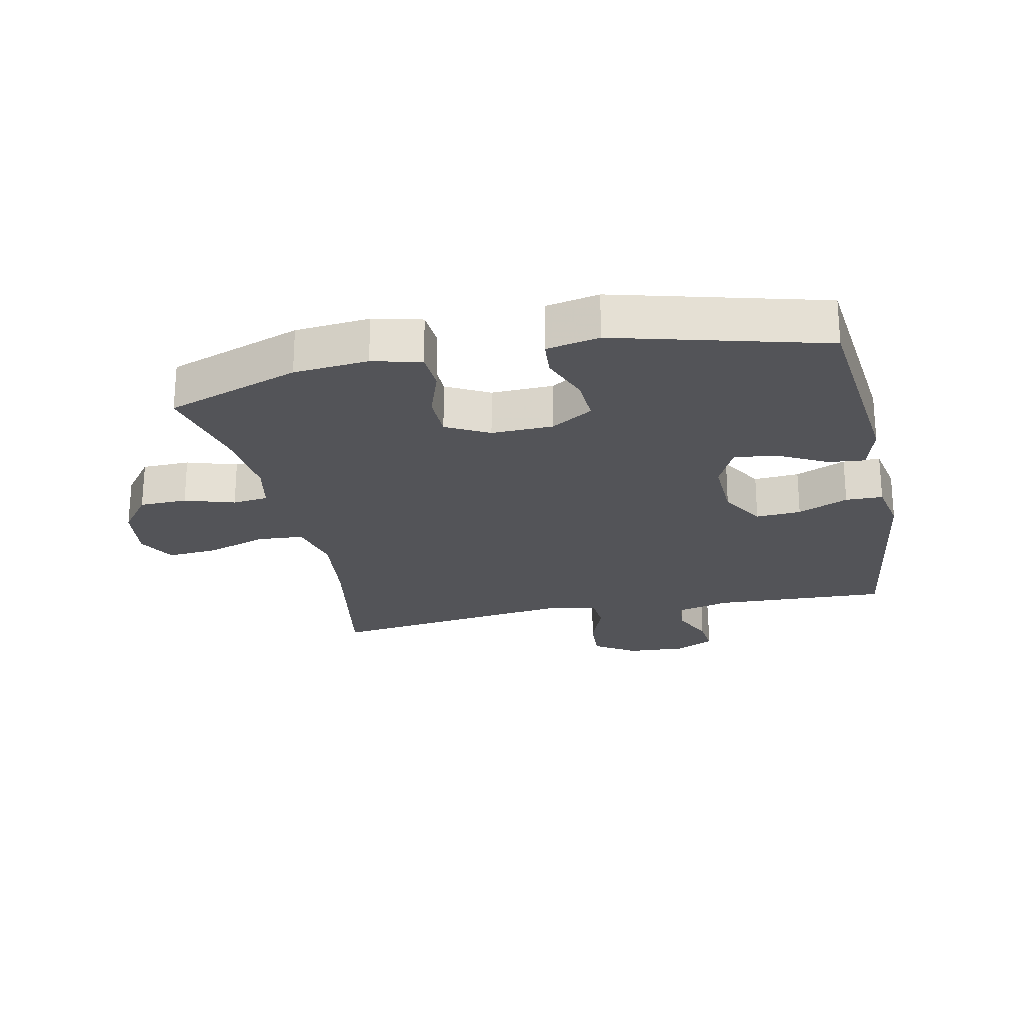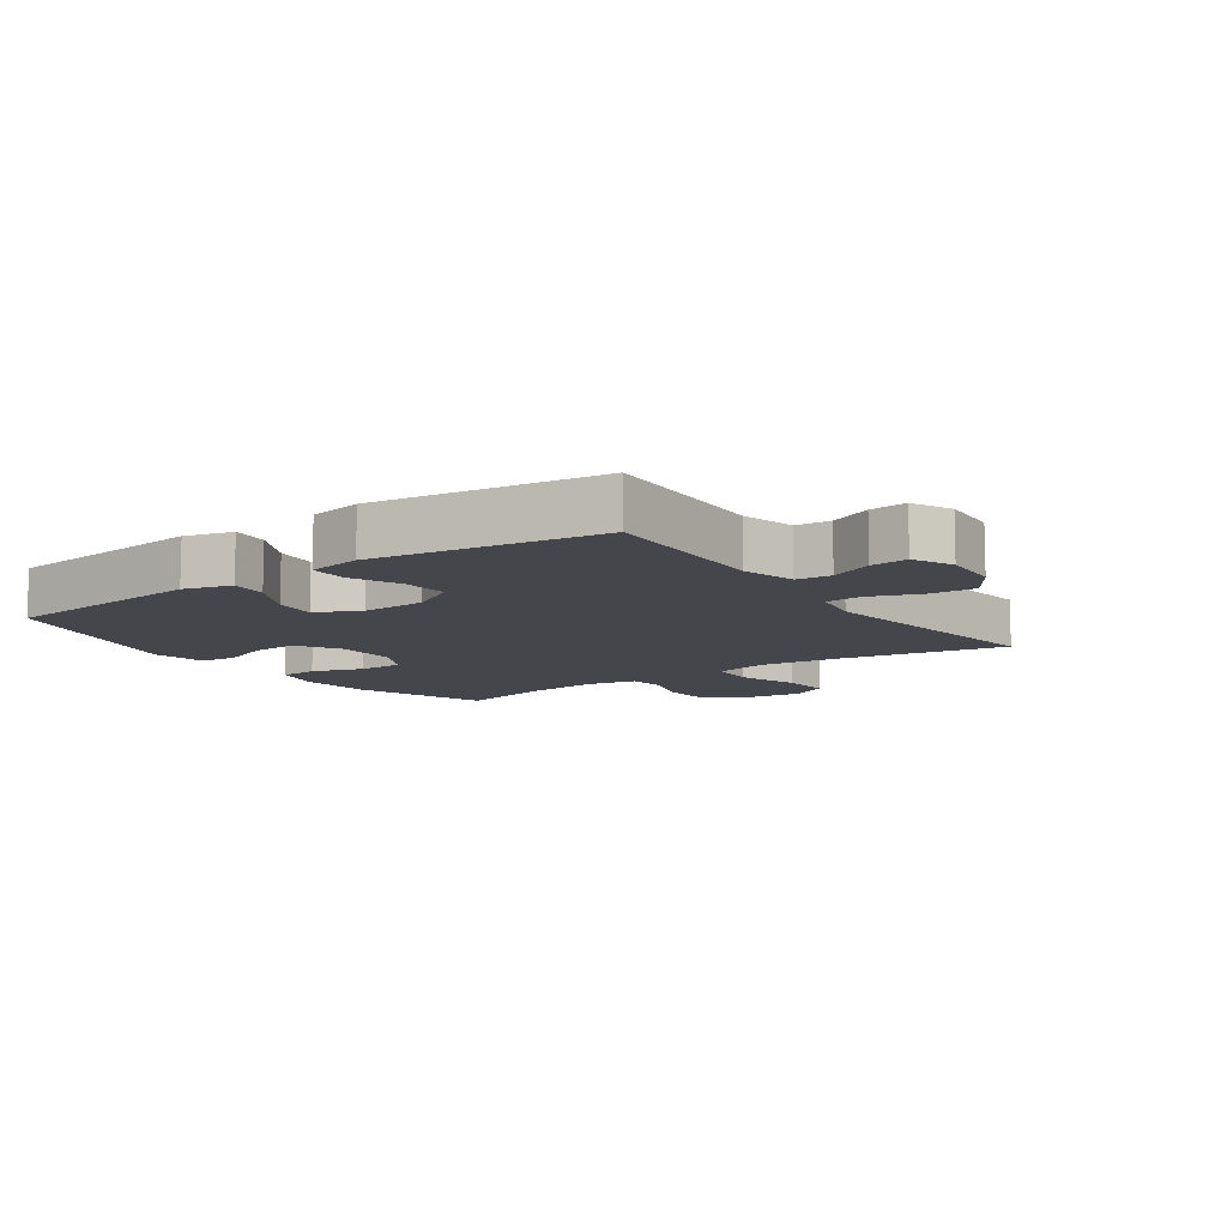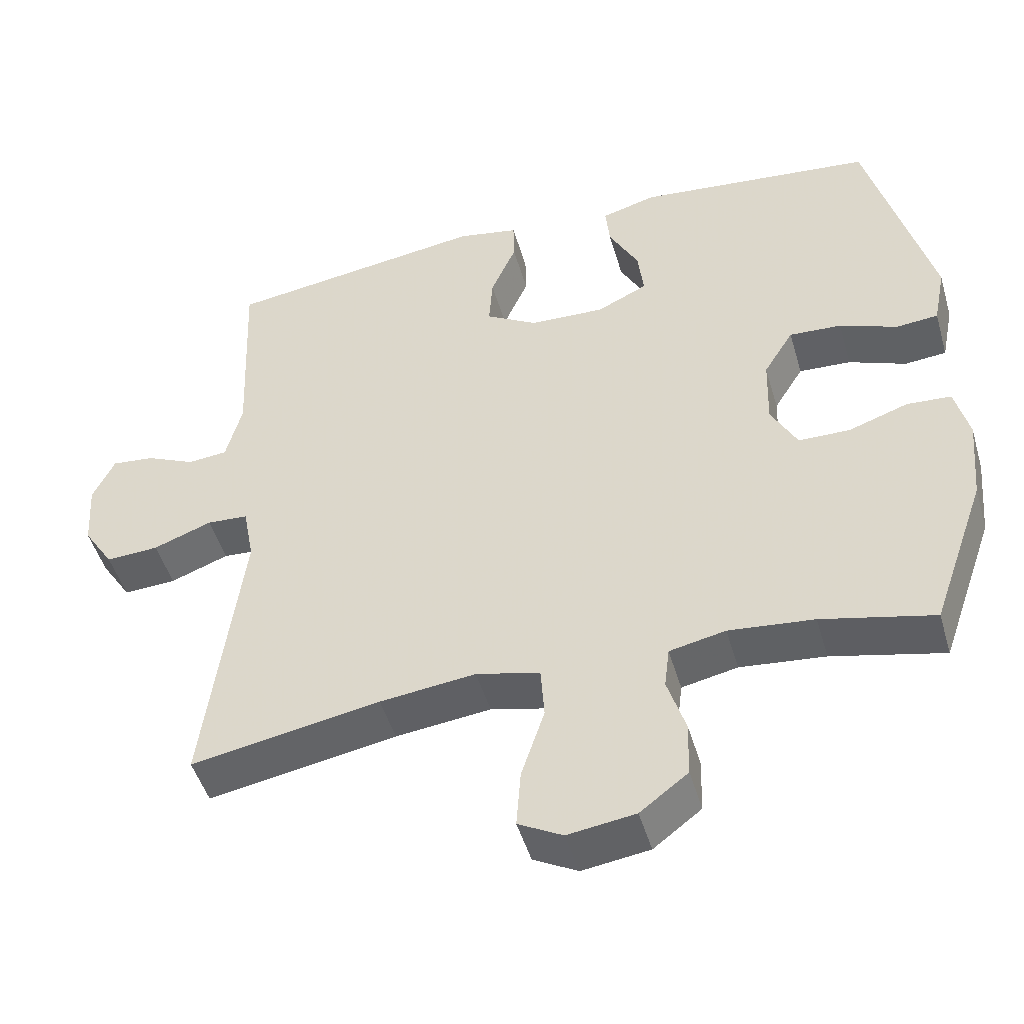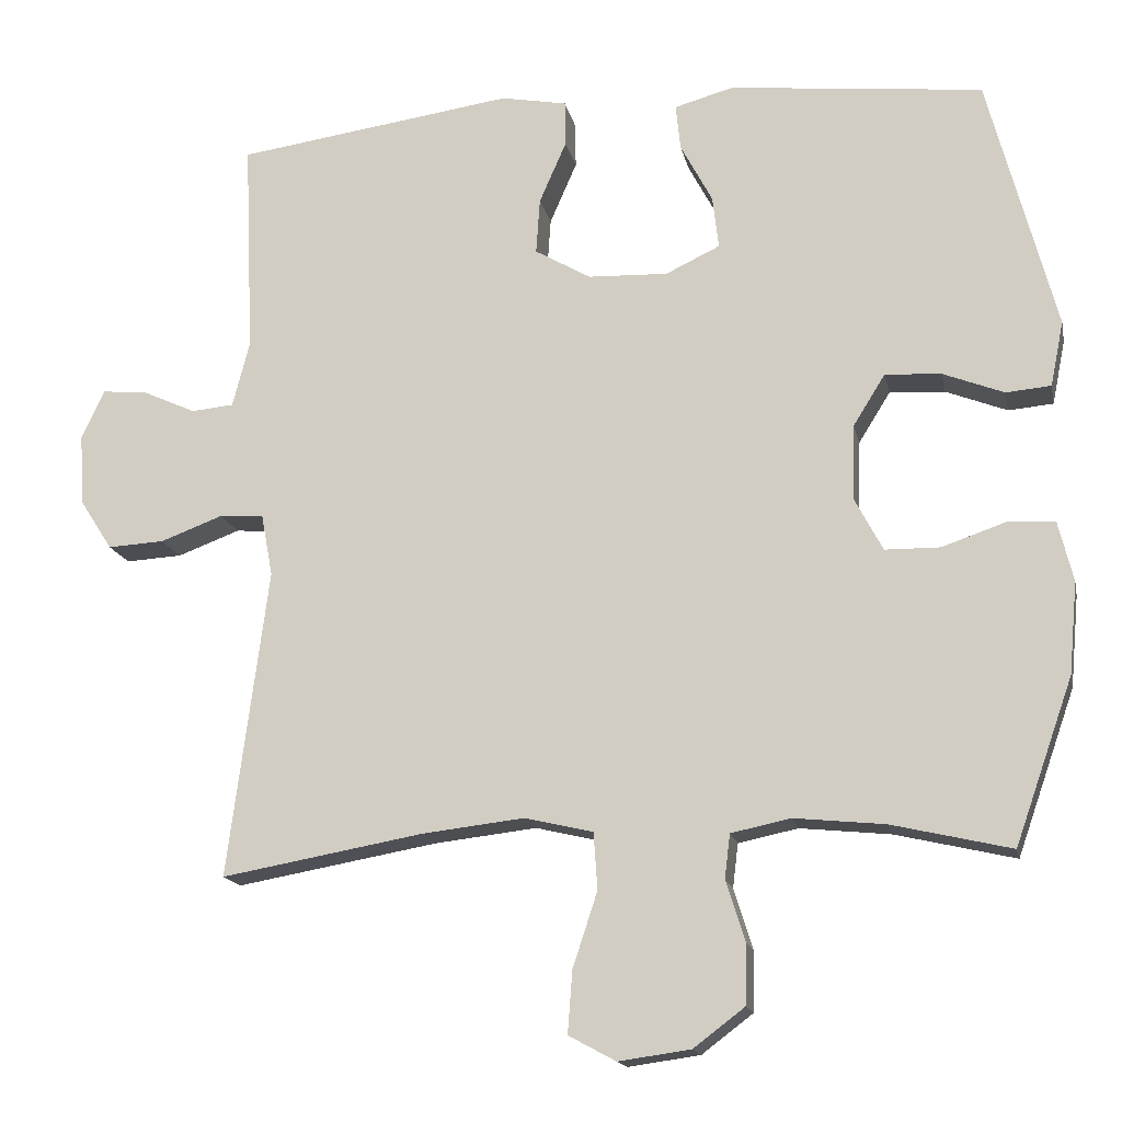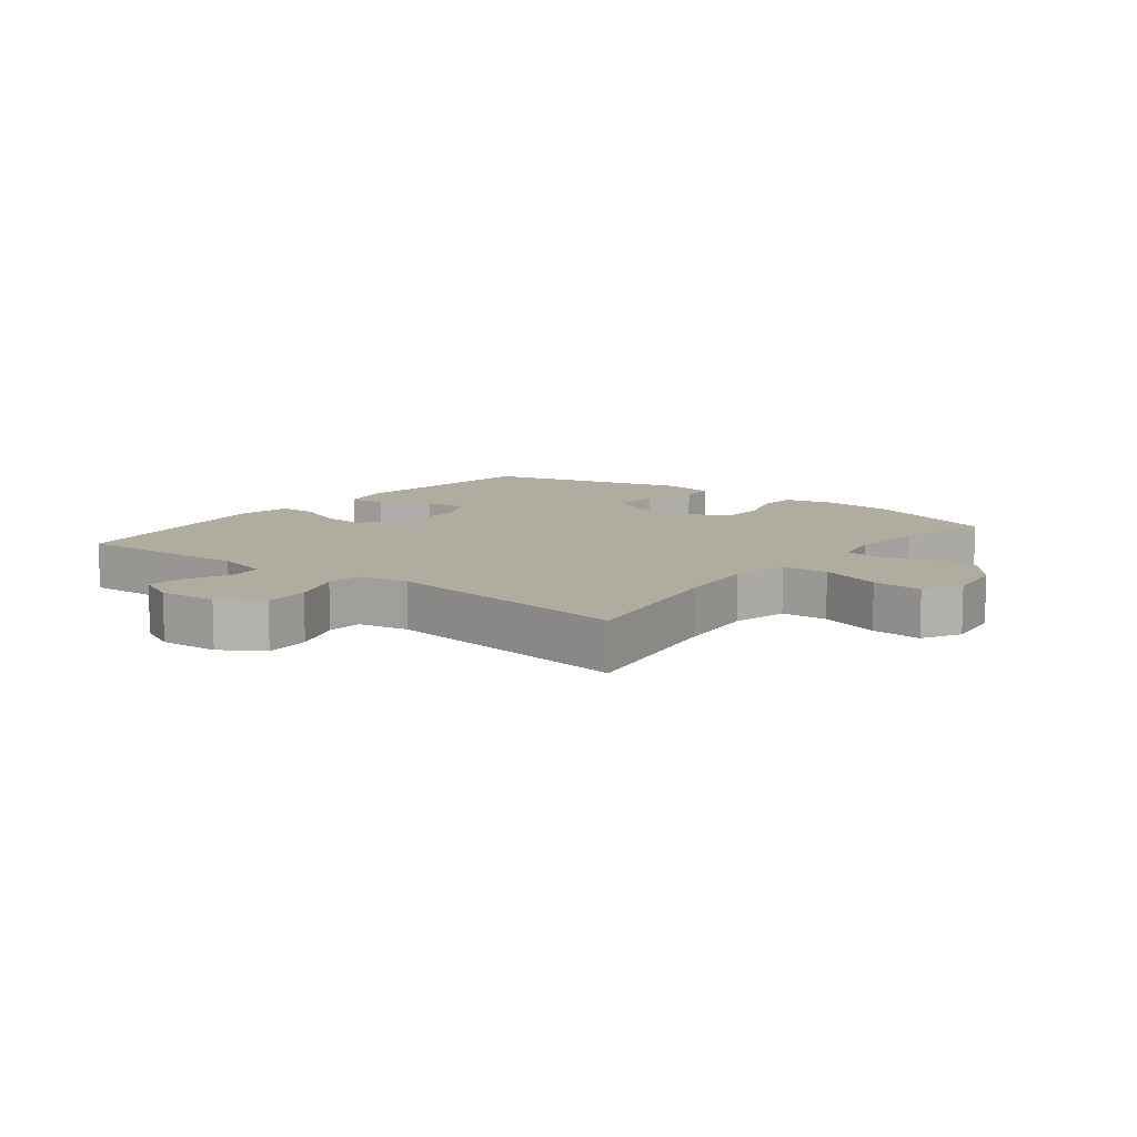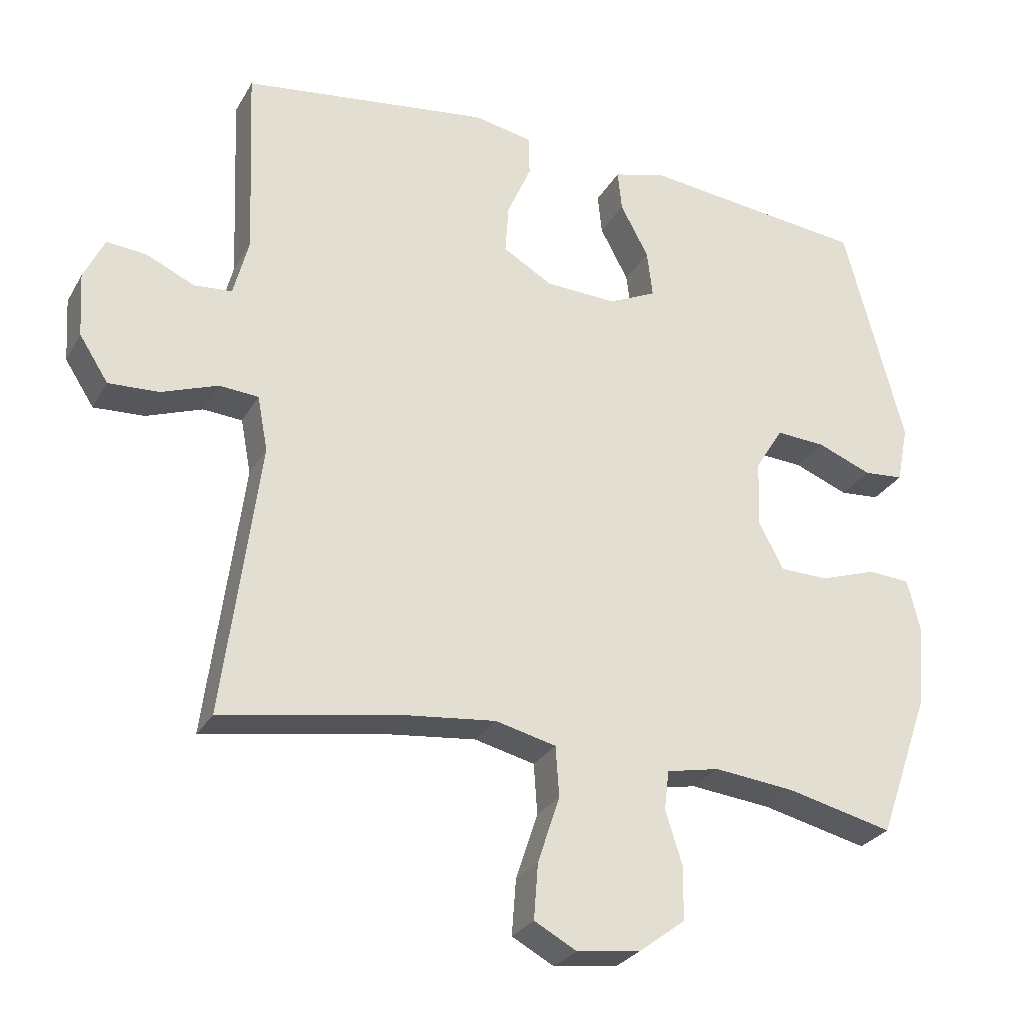
<metadata>
{"format":"obj","ext":"obj","renderer":"f3d","projection":"perspective","resolution":1024,"background":"white","views":[{"elev":-23.6,"azim":-78.1,"up":"+Y"},{"elev":-10.0,"azim":35.1,"up":"+Y"},{"elev":-47.9,"azim":-163.9,"up":"+Z"},{"elev":-16.0,"azim":-168.3,"up":"+Z"},{"elev":10.0,"azim":128.0,"up":"+Y"},{"elev":-28.0,"azim":155.7,"up":"+Z"}]}
</metadata>
<code>
v 0.5 0.07 0.5
v 0.488 0.07 0.222
v 0.51 0.07 0.137
v 0.565 0.07 0.132
v 0.633 0.07 0.163
v 0.692 0.07 0.169
v 0.722 0.07 0.106
v 0.716 0.07 0.013
v 0.674 0.07 -0.052
v 0.601 0.07 -0.048
v 0.52 0.07 -0.018
v 0.463 0.07 -0.022
v 0.448 0.07 -0.102
v 0.5 0.07 -0.5
v 0.239 0.07 -0.454
v 0.107 0.07 -0.439
v 0.019 0.07 -0.46
v 0.014 0.07 -0.533
v 0.046 0.07 -0.63
v 0.052 0.07 -0.71
v -0.009 0.07 -0.743
v -0.102 0.07 -0.73
v -0.168 0.07 -0.68
v -0.17 0.07 -0.604
v -0.145 0.07 -0.525
v -0.152 0.07 -0.468
v -0.229 0.07 -0.452
v -0.346 0.07 -0.464
v -0.5 0.07 -0.5
v -0.575 0.07 -0.288
v -0.586 0.07 -0.17
v -0.567 0.07 -0.093
v -0.506 0.07 -0.089
v -0.424 0.07 -0.117
v -0.353 0.07 -0.116
v -0.317 0.07 -0.048
v -0.32 0.07 0.05
v -0.361 0.07 0.116
v -0.433 0.07 0.112
v -0.512 0.07 0.081
v -0.57 0.07 0.086
v -0.587 0.07 0.17
v -0.5 0.07 0.5
v -0.172 0.07 0.535
v -0.096 0.07 0.514
v -0.102 0.07 0.455
v -0.143 0.07 0.378
v -0.151 0.07 0.31
v -0.081 0.07 0.277
v 0.022 0.07 0.281
v 0.094 0.07 0.323
v 0.089 0.07 0.395
v 0.054 0.07 0.475
v 0.055 0.07 0.534
v 0.14 0.07 0.55
v 0.5 0 0.5
v 0.488 0 0.222
v 0.51 0 0.137
v 0.565 0 0.132
v 0.633 0 0.163
v 0.692 0 0.169
v 0.722 0 0.106
v 0.716 0 0.013
v 0.674 0 -0.052
v 0.601 0 -0.048
v 0.52 0 -0.018
v 0.463 0 -0.022
v 0.448 0 -0.102
v 0.5 0 -0.5
v 0.239 0 -0.454
v 0.107 0 -0.439
v 0.019 0 -0.46
v 0.014 0 -0.533
v 0.046 0 -0.63
v 0.052 0 -0.71
v -0.009 0 -0.743
v -0.102 0 -0.73
v -0.168 0 -0.68
v -0.17 0 -0.604
v -0.145 0 -0.525
v -0.152 0 -0.468
v -0.229 0 -0.452
v -0.346 0 -0.464
v -0.5 0 -0.5
v -0.575 0 -0.288
v -0.586 0 -0.17
v -0.567 0 -0.093
v -0.506 0 -0.089
v -0.424 0 -0.117
v -0.353 0 -0.116
v -0.317 0 -0.048
v -0.32 0 0.05
v -0.361 0 0.116
v -0.433 0 0.112
v -0.512 0 0.081
v -0.57 0 0.086
v -0.587 0 0.17
v -0.5 0 0.5
v -0.172 0 0.535
v -0.096 0 0.514
v -0.102 0 0.455
v -0.143 0 0.378
v -0.151 0 0.31
v -0.081 0 0.277
v 0.022 0 0.281
v 0.094 0 0.323
v 0.089 0 0.395
v 0.054 0 0.475
v 0.055 0 0.534
v 0.14 0 0.55
f 52 53 54 55
f 51 52 55 1
f 50 51 1 2
f 49 50 2 3
f 44 45 46 47
f 44 47 48
f 43 44 48
f 42 43 48
f 39 40 41 42
f 38 39 42 48
f 37 38 48 49
f 31 32 33 34
f 31 34 35
f 28 29 30 31
f 27 28 31 35
f 26 27 35 36
f 22 23 24 25
f 22 25 26
f 21 22 26
f 18 19 20 21
f 17 18 21 26
f 16 17 26 36
f 13 14 15
f 12 13 15 16
f 8 9 10 11
f 8 11 12
f 7 8 12
f 4 5 6 7
f 3 4 7 12
f 16 36 37 49
f 3 12 16 49
f 110 109 108 107
f 56 110 107 106
f 57 56 106 105
f 58 57 105 104
f 102 101 100 99
f 103 102 99
f 103 99 98
f 103 98 97
f 97 96 95 94
f 103 97 94 93
f 104 103 93 92
f 89 88 87 86
f 90 89 86
f 86 85 84 83
f 90 86 83 82
f 91 90 82 81
f 80 79 78 77
f 81 80 77
f 81 77 76
f 76 75 74 73
f 81 76 73 72
f 91 81 72 71
f 70 69 68
f 71 70 68 67
f 66 65 64 63
f 67 66 63
f 67 63 62
f 62 61 60 59
f 67 62 59 58
f 104 92 91 71
f 104 71 67 58
f 1 56 57 2
f 2 57 58 3
f 3 58 59 4
f 4 59 60 5
f 5 60 61 6
f 6 61 62 7
f 7 62 63 8
f 8 63 64 9
f 9 64 65 10
f 10 65 66 11
f 11 66 67 12
f 12 67 68 13
f 13 68 69 14
f 14 69 70 15
f 15 70 71 16
f 16 71 72 17
f 17 72 73 18
f 18 73 74 19
f 19 74 75 20
f 20 75 76 21
f 21 76 77 22
f 22 77 78 23
f 23 78 79 24
f 24 79 80 25
f 25 80 81 26
f 26 81 82 27
f 27 82 83 28
f 28 83 84 29
f 29 84 85 30
f 30 85 86 31
f 31 86 87 32
f 32 87 88 33
f 33 88 89 34
f 34 89 90 35
f 35 90 91 36
f 36 91 92 37
f 37 92 93 38
f 38 93 94 39
f 39 94 95 40
f 40 95 96 41
f 41 96 97 42
f 42 97 98 43
f 43 98 99 44
f 44 99 100 45
f 45 100 101 46
f 46 101 102 47
f 47 102 103 48
f 48 103 104 49
f 49 104 105 50
f 50 105 106 51
f 51 106 107 52
f 52 107 108 53
f 53 108 109 54
f 54 109 110 55
f 55 110 56 1

</code>
